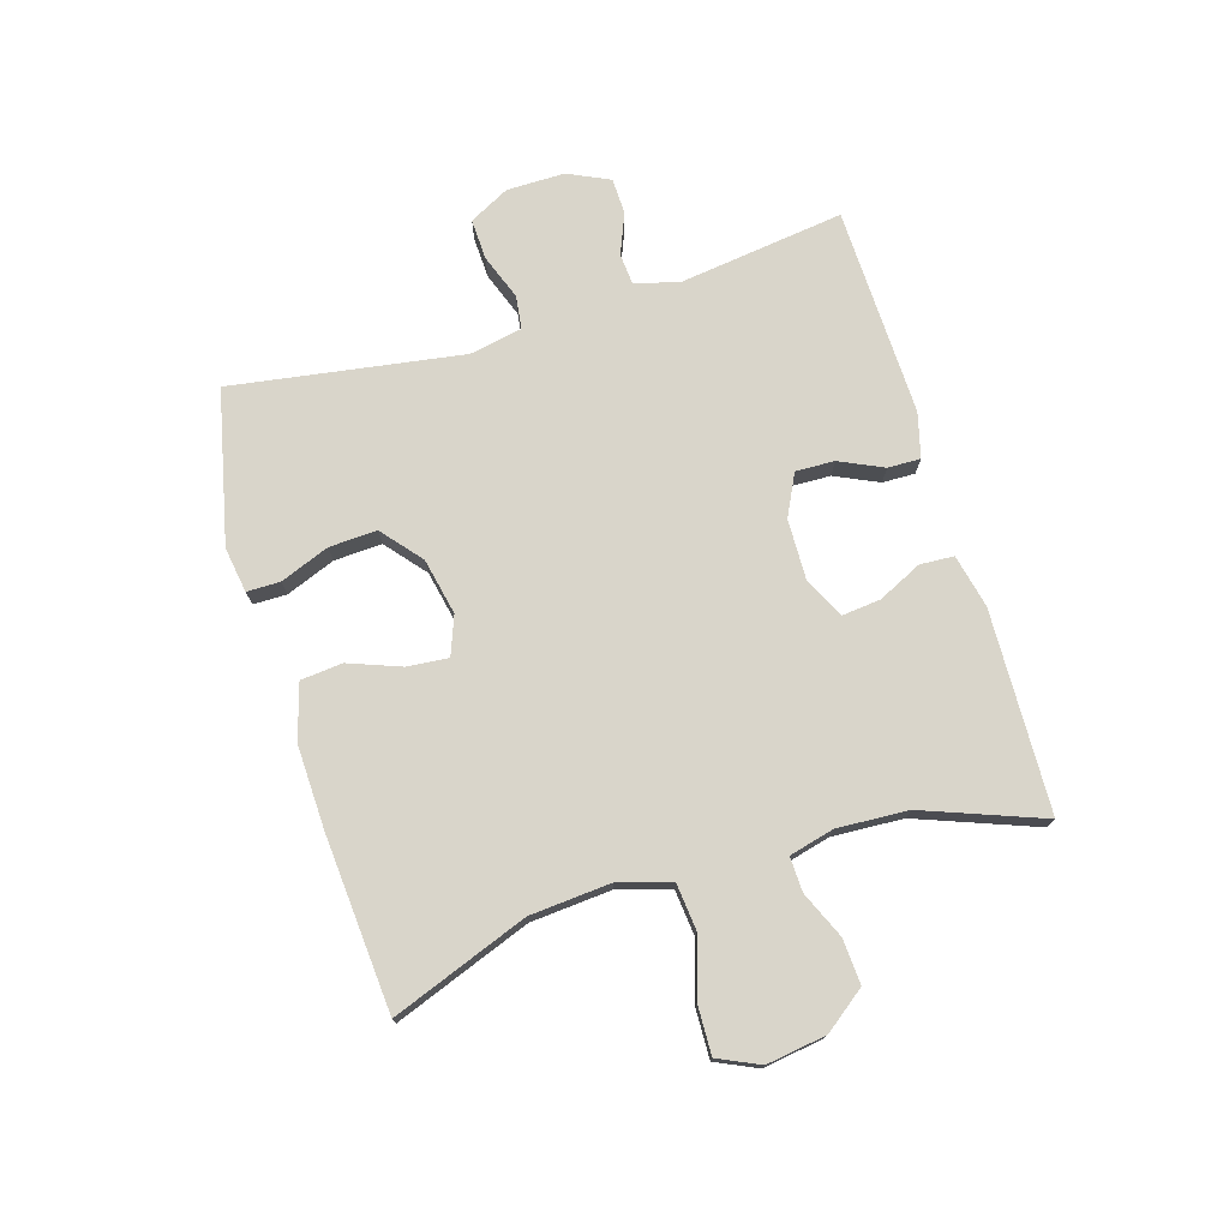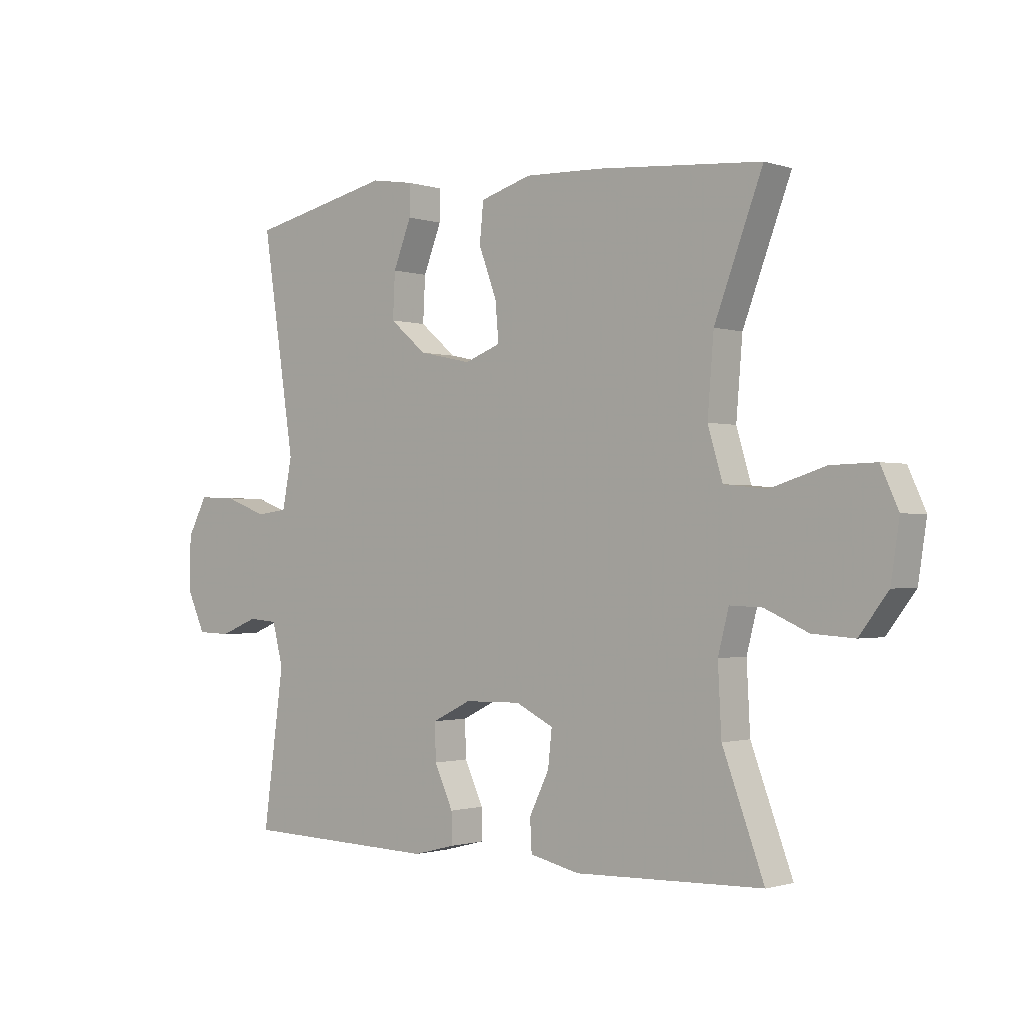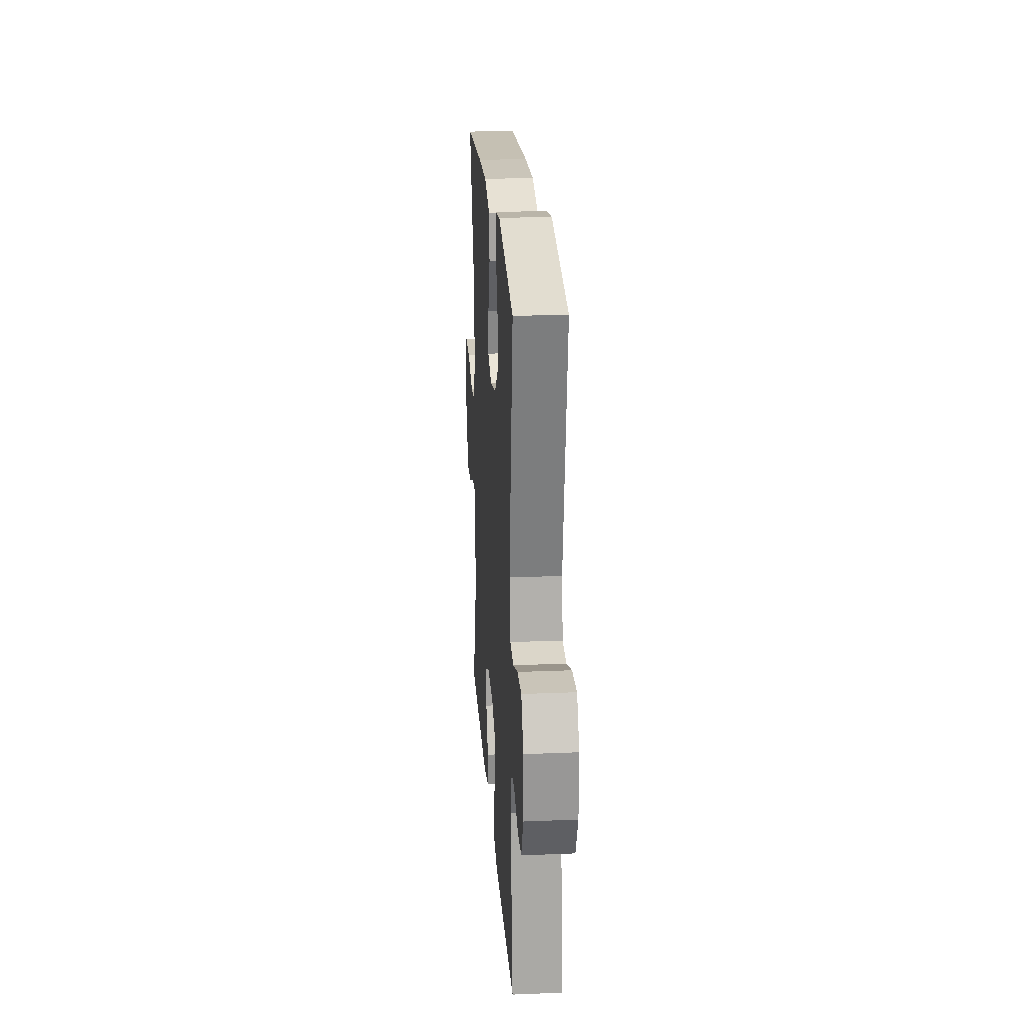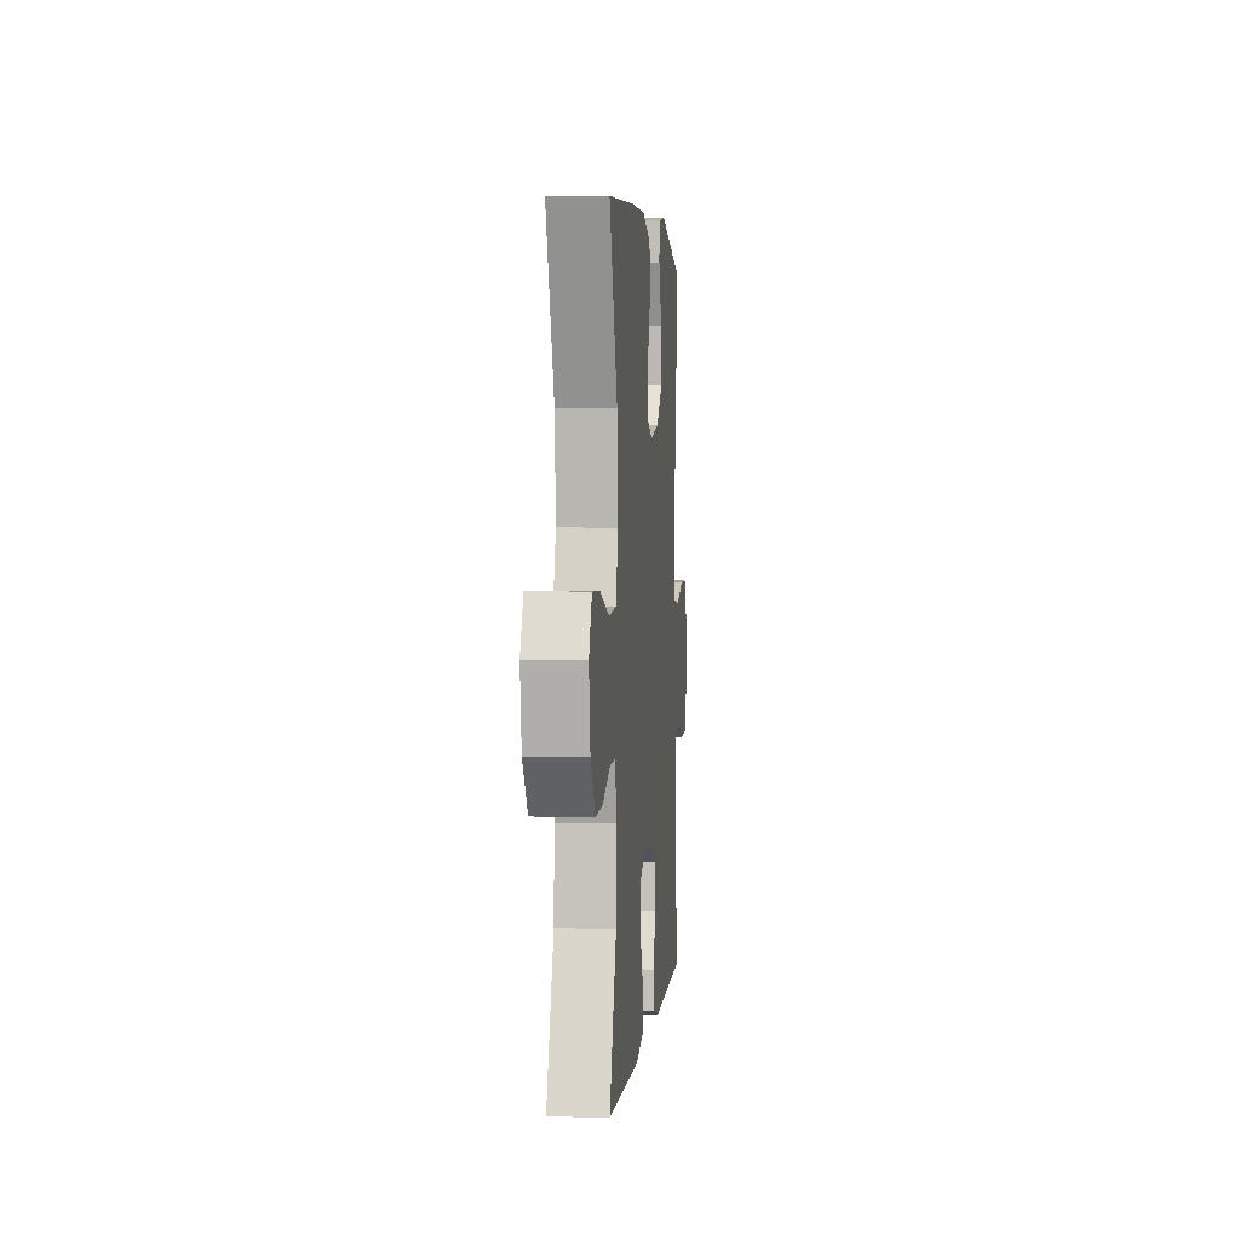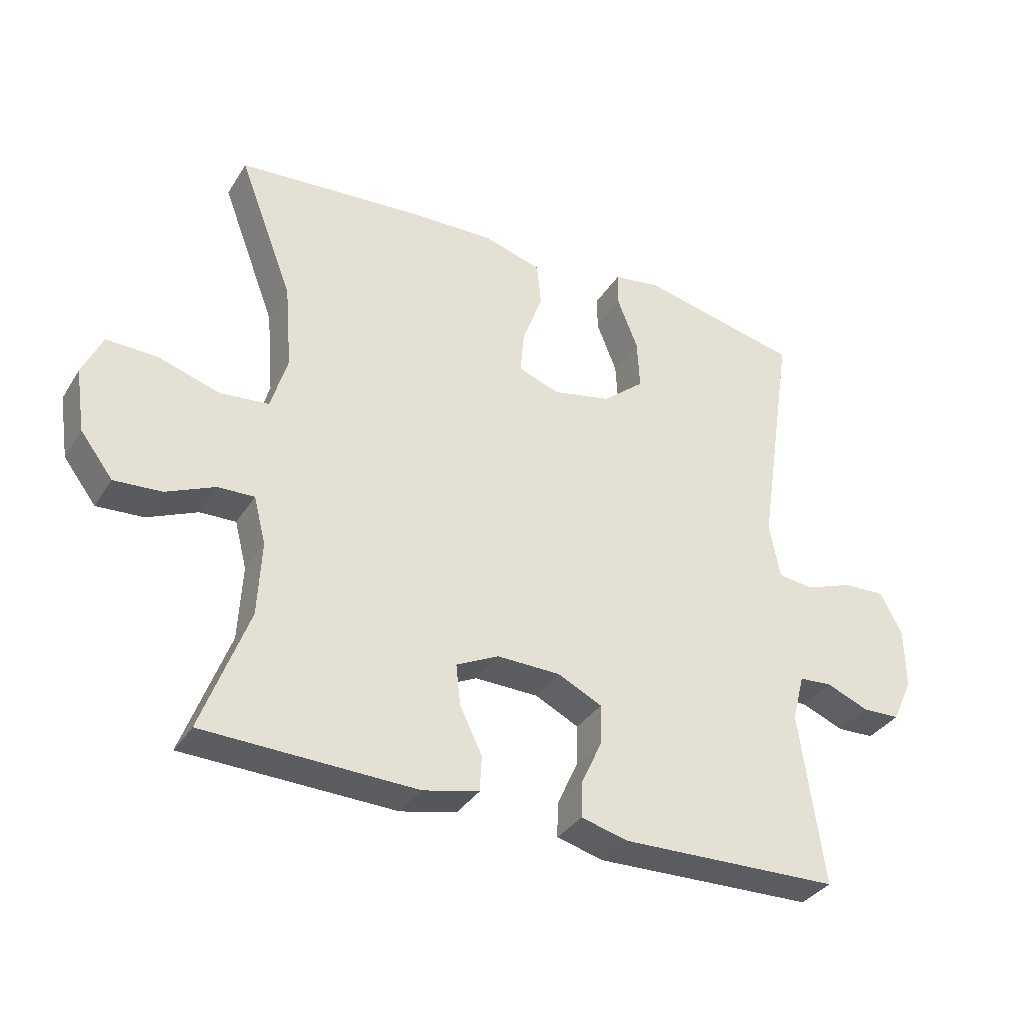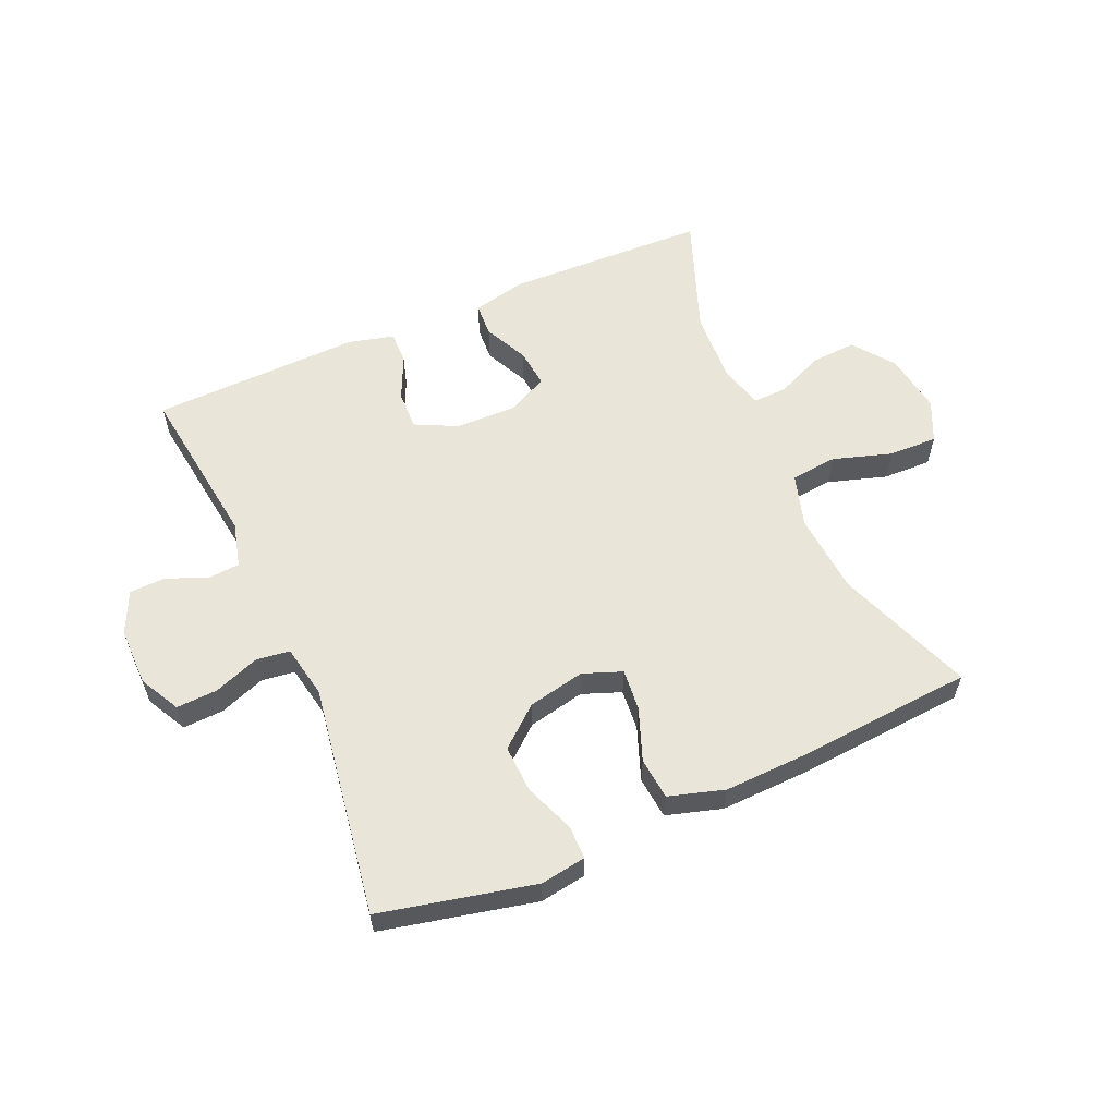
<metadata>
{"format":"obj","ext":"obj","renderer":"f3d","projection":"perspective","resolution":1024,"background":"white","views":[{"elev":74.7,"azim":73.3,"up":"+Y"},{"elev":-1.1,"azim":40.8,"up":"+Z"},{"elev":22.7,"azim":-94.0,"up":"+Z"},{"elev":2.4,"azim":95.4,"up":"+Z"},{"elev":-34.9,"azim":152.0,"up":"+Z"},{"elev":58.5,"azim":-23.5,"up":"+Y"}]}
</metadata>
<code>
v 0.5 0.07 0.5
v 0.415 0.07 0.276
v 0.404 0.07 0.143
v 0.43 0.07 0.056
v 0.506 0.07 0.048
v 0.603 0.07 0.078
v 0.683 0.07 0.08
v 0.714 0.07 0.012
v 0.699 0.07 -0.087
v 0.648 0.07 -0.154
v 0.574 0.07 -0.149
v 0.497 0.07 -0.115
v 0.44 0.07 -0.113
v 0.421 0.07 -0.187
v 0.427 0.07 -0.304
v 0.5 0.07 -0.5
v 0.168 0.07 -0.51
v 0.08 0.07 -0.49
v 0.077 0.07 -0.434
v 0.112 0.07 -0.362
v 0.119 0.07 -0.298
v 0.052 0.07 -0.265
v -0.048 0.07 -0.267
v -0.117 0.07 -0.301
v -0.115 0.07 -0.365
v -0.082 0.07 -0.437
v -0.081 0.07 -0.491
v -0.155 0.07 -0.51
v -0.5 0.07 -0.5
v -0.463 0.07 -0.228
v -0.482 0.07 -0.154
v -0.534 0.07 -0.15
v -0.601 0.07 -0.177
v -0.66 0.07 -0.175
v -0.692 0.07 -0.106
v -0.691 0.07 -0.01
v -0.656 0.07 0.056
v -0.589 0.07 0.053
v -0.514 0.07 0.025
v -0.459 0.07 0.032
v -0.442 0.07 0.119
v -0.5 0.07 0.5
v -0.247 0.07 0.556
v -0.172 0.07 0.544
v -0.172 0.07 0.489
v -0.204 0.07 0.408
v -0.208 0.07 0.329
v -0.143 0.07 0.274
v -0.05 0.07 0.254
v 0.014 0.07 0.278
v 0.008 0.07 0.346
v -0.024 0.07 0.432
v -0.017 0.07 0.501
v 0.074 0.07 0.528
v 0.211 0.07 0.523
v 0.5 0 0.5
v 0.415 0 0.276
v 0.404 0 0.143
v 0.43 0 0.056
v 0.506 0 0.048
v 0.603 0 0.078
v 0.683 0 0.08
v 0.714 0 0.012
v 0.699 0 -0.087
v 0.648 0 -0.154
v 0.574 0 -0.149
v 0.497 0 -0.115
v 0.44 0 -0.113
v 0.421 0 -0.187
v 0.427 0 -0.304
v 0.5 0 -0.5
v 0.168 0 -0.51
v 0.08 0 -0.49
v 0.077 0 -0.434
v 0.112 0 -0.362
v 0.119 0 -0.298
v 0.052 0 -0.265
v -0.048 0 -0.267
v -0.117 0 -0.301
v -0.115 0 -0.365
v -0.082 0 -0.437
v -0.081 0 -0.491
v -0.155 0 -0.51
v -0.5 0 -0.5
v -0.463 0 -0.228
v -0.482 0 -0.154
v -0.534 0 -0.15
v -0.601 0 -0.177
v -0.66 0 -0.175
v -0.692 0 -0.106
v -0.691 0 -0.01
v -0.656 0 0.056
v -0.589 0 0.053
v -0.514 0 0.025
v -0.459 0 0.032
v -0.442 0 0.119
v -0.5 0 0.5
v -0.247 0 0.556
v -0.172 0 0.544
v -0.172 0 0.489
v -0.204 0 0.408
v -0.208 0 0.329
v -0.143 0 0.274
v -0.05 0 0.254
v 0.014 0 0.278
v 0.008 0 0.346
v -0.024 0 0.432
v -0.017 0 0.501
v 0.074 0 0.528
v 0.211 0 0.523
f 55 1 2
f 54 55 2
f 53 54 2
f 52 53 2
f 51 52 2
f 50 51 2 3
f 49 50 3 4
f 48 49 4
f 44 45 46
f 43 44 46
f 42 43 46
f 41 42 46
f 40 41 46 47
f 37 38 39
f 36 37 39
f 35 36 39
f 34 35 39
f 33 34 39
f 32 33 39
f 31 32 39 40
f 40 47 48
f 31 40 48
f 30 31 48
f 28 29 30
f 27 28 30
f 26 27 30
f 25 26 30
f 18 19 20
f 17 18 20
f 16 17 20
f 15 16 20
f 14 15 20 21
f 13 14 21 22
f 10 11 12
f 9 10 12
f 8 9 12
f 7 8 12
f 6 7 12
f 5 6 12
f 4 5 12 13
f 13 22 23
f 4 13 23
f 48 4 23
f 24 25 30 48
f 23 24 48
f 57 56 110
f 57 110 109
f 57 109 108
f 57 108 107
f 57 107 106
f 58 57 106 105
f 59 58 105 104
f 59 104 103
f 101 100 99
f 101 99 98
f 101 98 97
f 101 97 96
f 102 101 96 95
f 94 93 92
f 94 92 91
f 94 91 90
f 94 90 89
f 94 89 88
f 94 88 87
f 95 94 87 86
f 103 102 95
f 103 95 86
f 103 86 85
f 85 84 83
f 85 83 82
f 85 82 81
f 85 81 80
f 75 74 73
f 75 73 72
f 75 72 71
f 75 71 70
f 76 75 70 69
f 77 76 69 68
f 67 66 65
f 67 65 64
f 67 64 63
f 67 63 62
f 67 62 61
f 67 61 60
f 68 67 60 59
f 78 77 68
f 78 68 59
f 78 59 103
f 103 85 80 79
f 103 79 78
f 1 56 57 2
f 2 57 58 3
f 3 58 59 4
f 4 59 60 5
f 5 60 61 6
f 6 61 62 7
f 7 62 63 8
f 8 63 64 9
f 9 64 65 10
f 10 65 66 11
f 11 66 67 12
f 12 67 68 13
f 13 68 69 14
f 14 69 70 15
f 15 70 71 16
f 16 71 72 17
f 17 72 73 18
f 18 73 74 19
f 19 74 75 20
f 20 75 76 21
f 21 76 77 22
f 22 77 78 23
f 23 78 79 24
f 24 79 80 25
f 25 80 81 26
f 26 81 82 27
f 27 82 83 28
f 28 83 84 29
f 29 84 85 30
f 30 85 86 31
f 31 86 87 32
f 32 87 88 33
f 33 88 89 34
f 34 89 90 35
f 35 90 91 36
f 36 91 92 37
f 37 92 93 38
f 38 93 94 39
f 39 94 95 40
f 40 95 96 41
f 41 96 97 42
f 42 97 98 43
f 43 98 99 44
f 44 99 100 45
f 45 100 101 46
f 46 101 102 47
f 47 102 103 48
f 48 103 104 49
f 49 104 105 50
f 50 105 106 51
f 51 106 107 52
f 52 107 108 53
f 53 108 109 54
f 54 109 110 55
f 55 110 56 1

</code>
